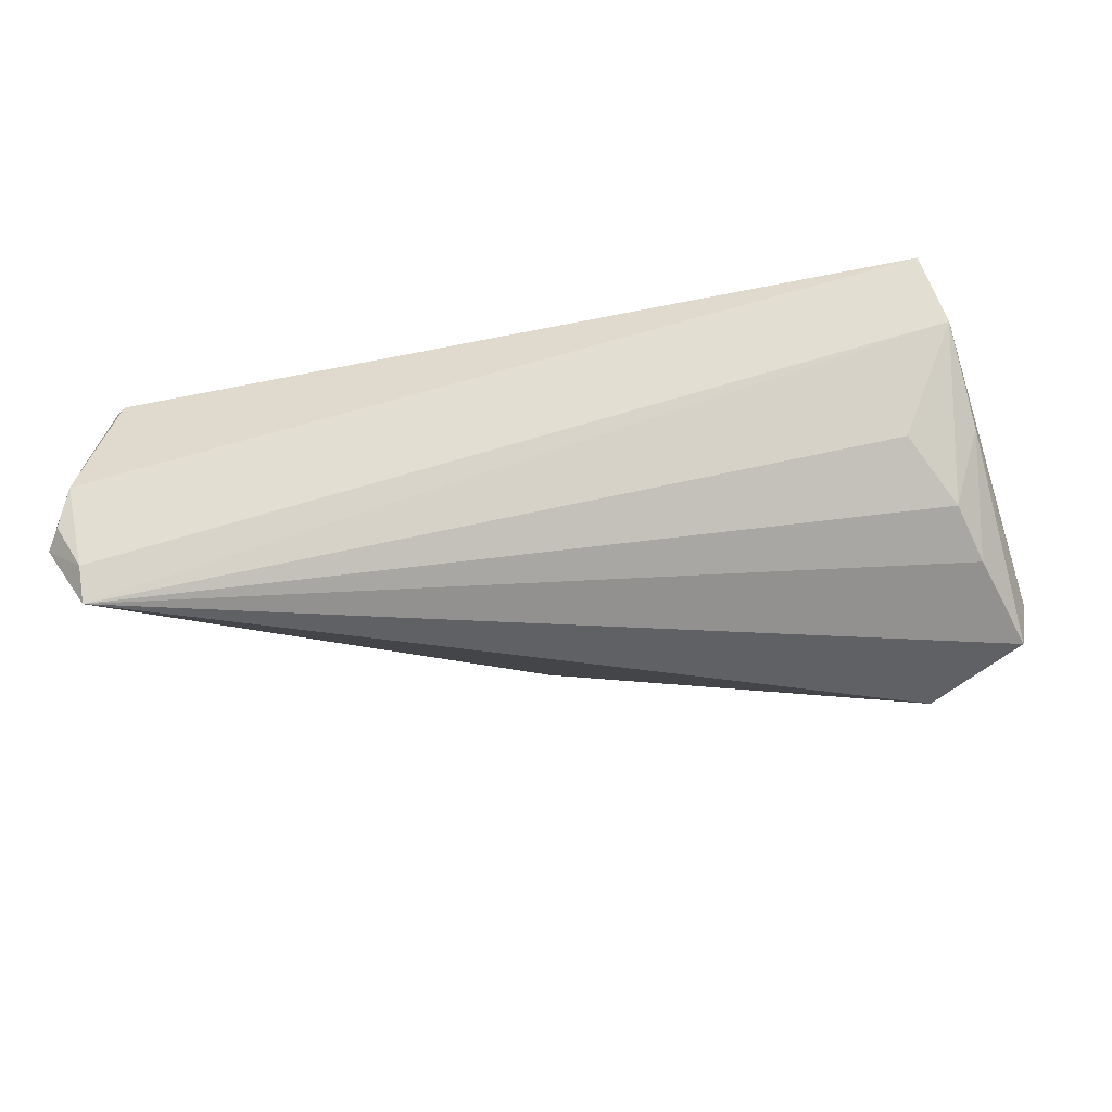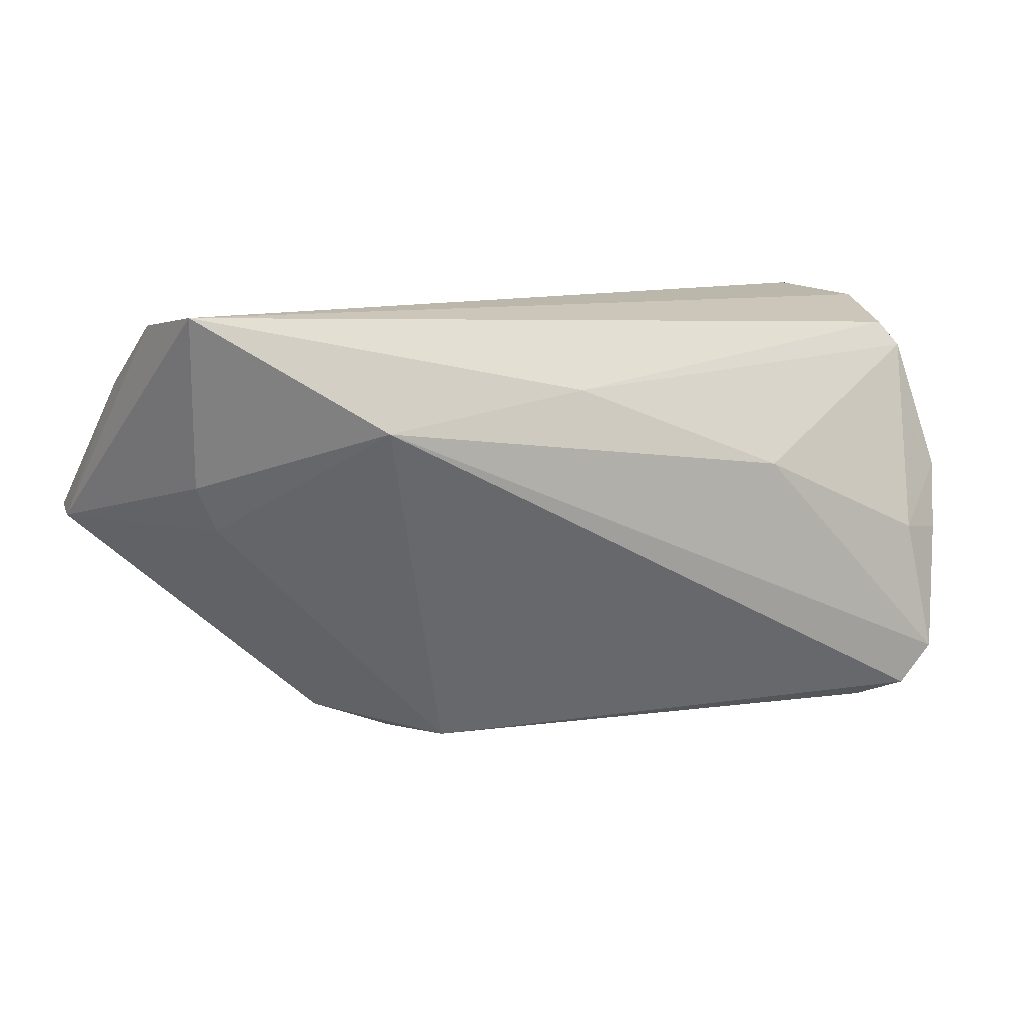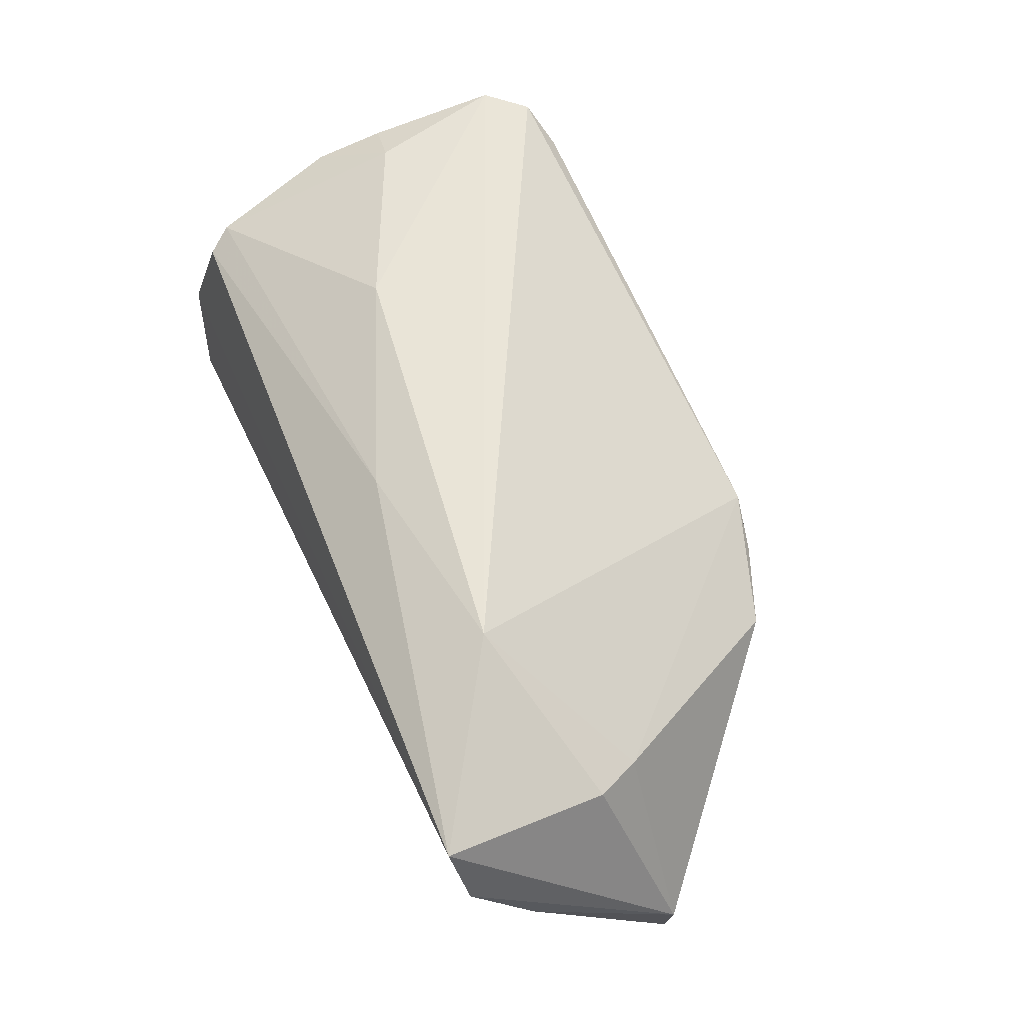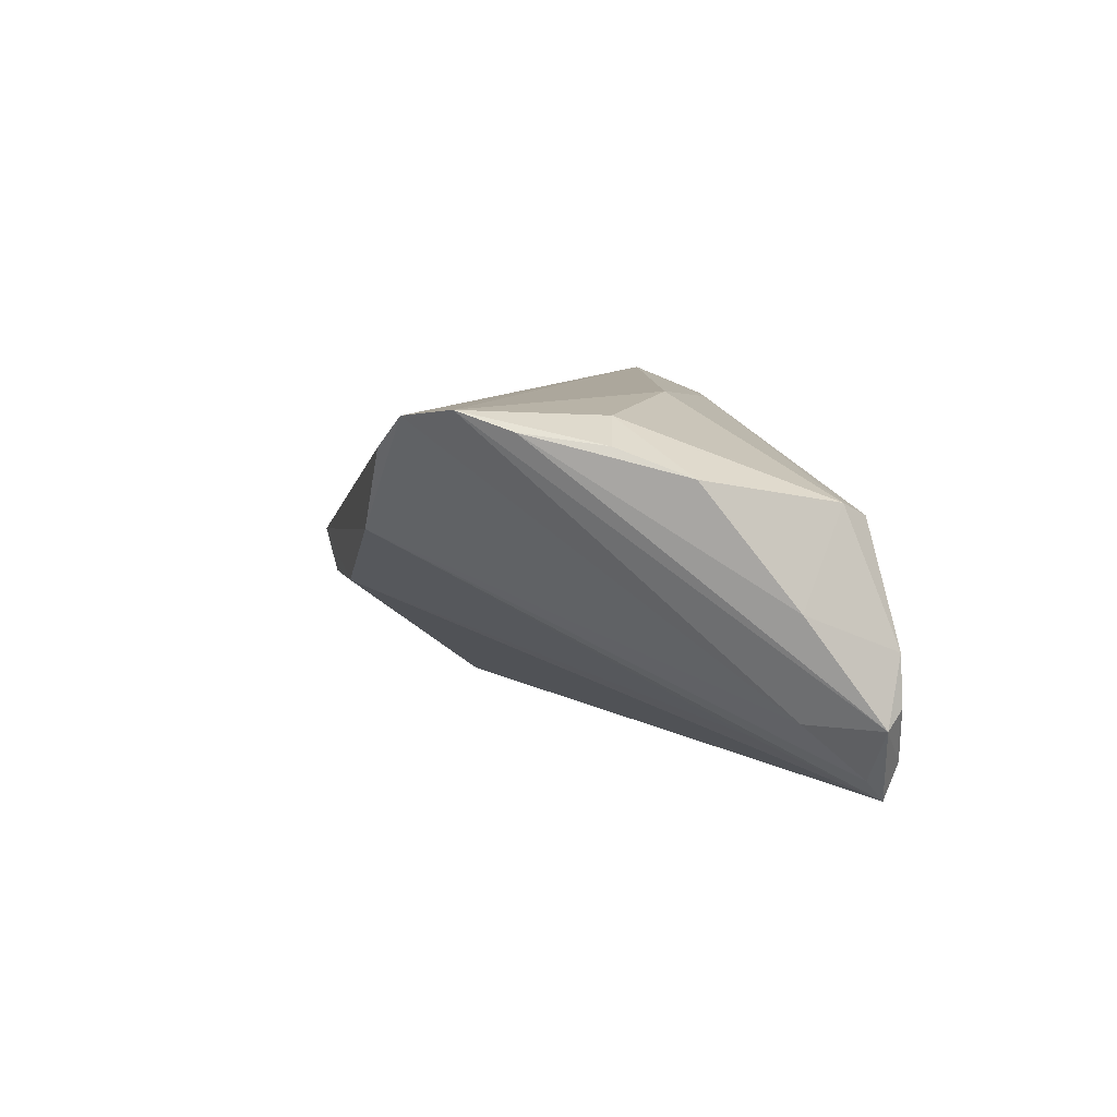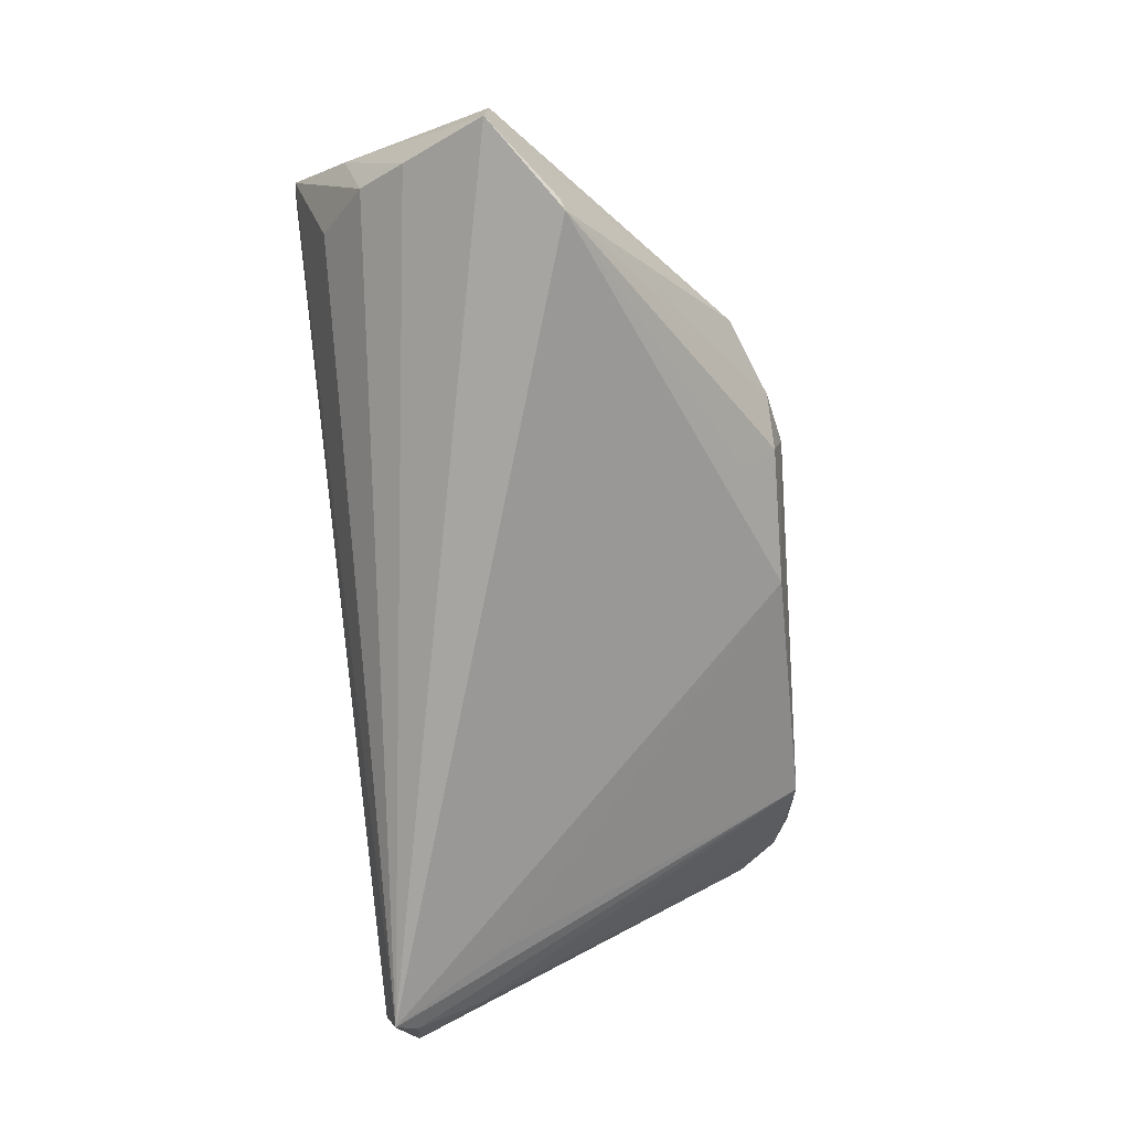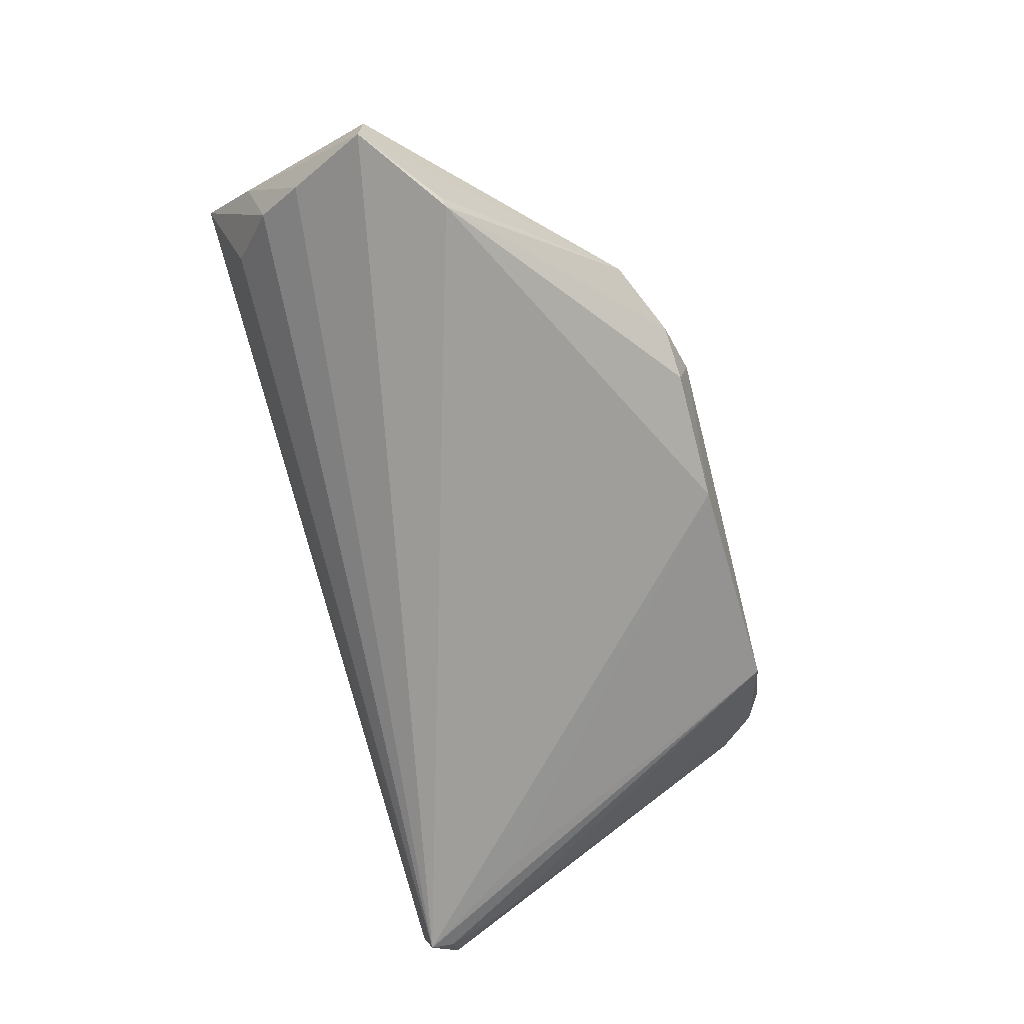
<metadata>
{"format":"obj","ext":"obj","renderer":"f3d","projection":"perspective","resolution":1024,"background":"white","views":[{"elev":-34.5,"azim":-170.4,"up":"+Z"},{"elev":10.1,"azim":-23.7,"up":"+Y"},{"elev":60.9,"azim":-113.4,"up":"+Z"},{"elev":8.3,"azim":81.5,"up":"+Z"},{"elev":-77.3,"azim":-82.7,"up":"+Z"},{"elev":-74.7,"azim":-72.5,"up":"+Z"}]}
</metadata>
<code>
v -0.04728 -0.003272 0.006613
v -0.01331 -0.02957 -0.007847
v 0.053 -0.01815 0.01938
v -0.01476 -0.03528 0.001009
v 0.04938 0.0204 0.009653
v 0.04796 -0.007259 0.02066
v -0.05659 0.006988 -0.0174
v 0.05436 0.02342 -0.01073
v 0.05141 -0.02446 0.02168
v 0.05014 0.02452 -0.01765
v -0.01492 -0.03389 -0.004765
v 0.04749 -0.02963 0.02084
v -0.05538 0.02303 0.006869
v -0.05419 0.01284 -0.013
v -0.0492 -0.01138 -0.02572
v -0.05038 0.002702 0.008732
v 0.05155 0.01724 0.01132
v 0.05404 -0.00826 0.01791
v -0.05257 0.02452 0.01625
v -0.06163 -0.003966 -0.01698
v -0.04905 0.01873 -0.006393
v 0.05361 0.02335 -0.004743
v 0.002894 -0.03302 -0.003364
v 0.05589 0.0003601 0.01453
v 0.03497 -0.03277 0.007314
v 0.02523 0.003058 0.02168
v -0.0216 -0.03386 -0.001873
v -0.02937 0.009997 0.02168
v 0.04411 0.009387 -0.0157
v -0.05049 -0.01099 -0.02514
v 0.0426 -0.03175 0.0171
v 0.05146 0.0205 -0.01932
v -0.002125 0.01392 0.0192
v -0.06086 -0.003427 -0.02303
v -0.05732 0.01517 -0.00364
v 0.05586 0.02142 -0.01287
v 0.052 0.01284 -0.01261
v -0.03171 -0.03007 -0.003133
v 0.05623 0.01175 0.0001062
v 0.04968 0.02298 -0.02217
f 22 39 36
f 17 39 22
f 7 35 14
f 5 22 19
f 17 22 5
f 36 39 3
f 33 26 17
f 33 5 19
f 17 5 33
f 19 28 33
f 33 28 26
f 40 23 15
f 40 7 14
f 14 21 40
f 20 19 13
f 13 35 20
f 13 40 21
f 14 35 13
f 13 21 14
f 16 19 20
f 16 28 19
f 15 30 34
f 34 40 15
f 7 40 34
f 20 35 34
f 35 7 34
f 17 26 6
f 29 25 23
f 23 40 29
f 29 40 25
f 8 22 36
f 15 23 2
f 2 11 15
f 23 11 2
f 38 30 15
f 20 34 38
f 38 34 30
f 10 13 19
f 40 13 10
f 19 22 10
f 22 8 10
f 36 40 10
f 10 8 36
f 31 25 12
f 25 37 12
f 17 6 24
f 24 39 17
f 24 3 39
f 25 40 32
f 32 37 25
f 32 40 36
f 36 37 32
f 15 11 27
f 27 38 15
f 28 16 1
f 1 16 20
f 20 38 1
f 26 28 9
f 28 12 9
f 9 6 26
f 9 12 37
f 36 3 9
f 9 37 36
f 4 27 11
f 23 25 4
f 4 11 23
f 4 25 31
f 31 12 4
f 4 12 28
f 38 27 4
f 28 1 4
f 4 1 38
f 18 24 6
f 6 9 18
f 3 24 18
f 18 9 3

</code>
